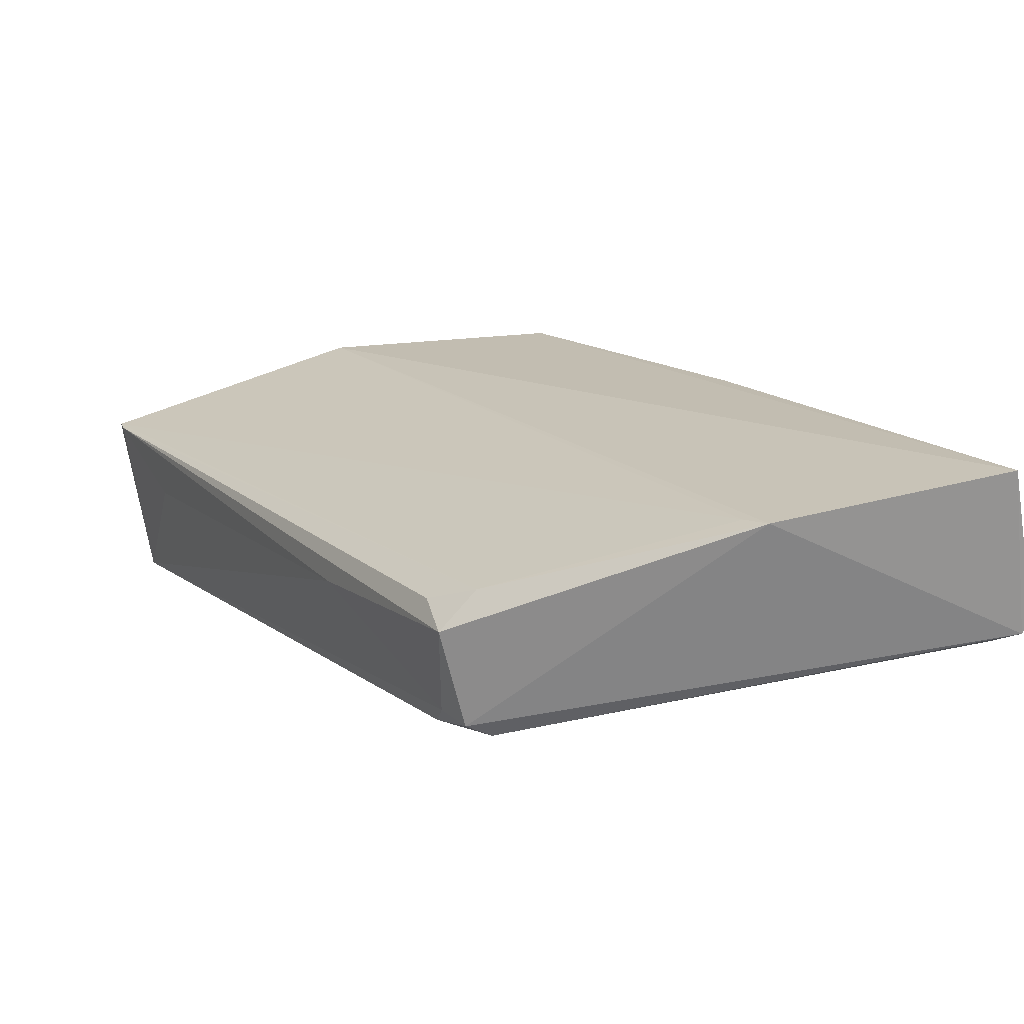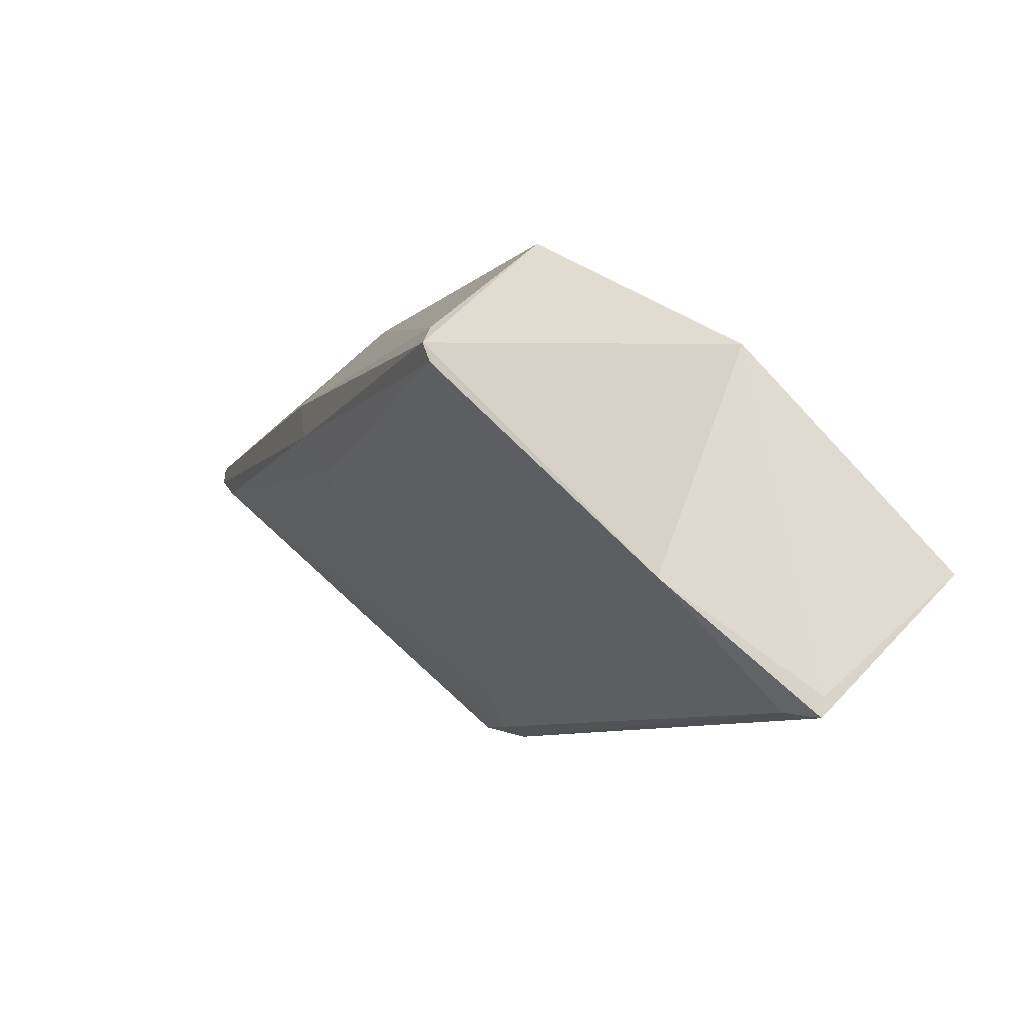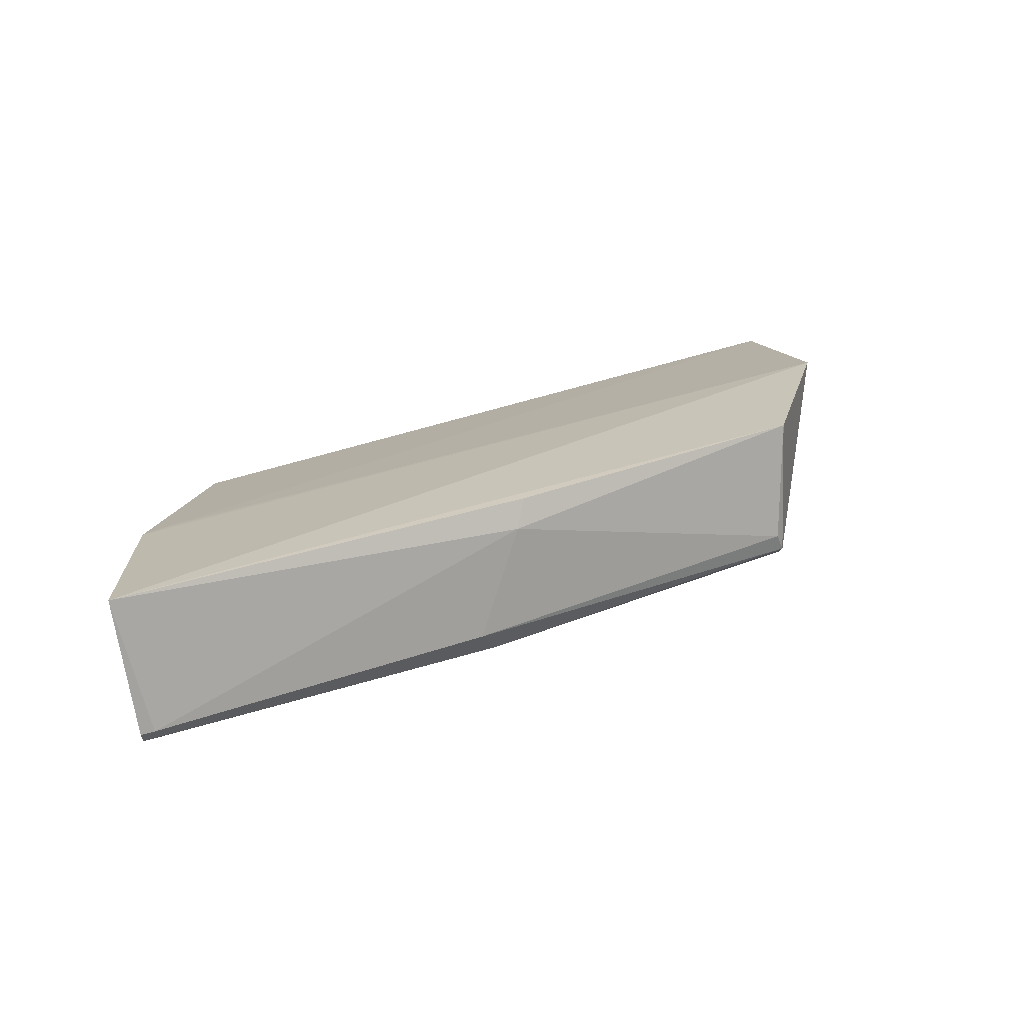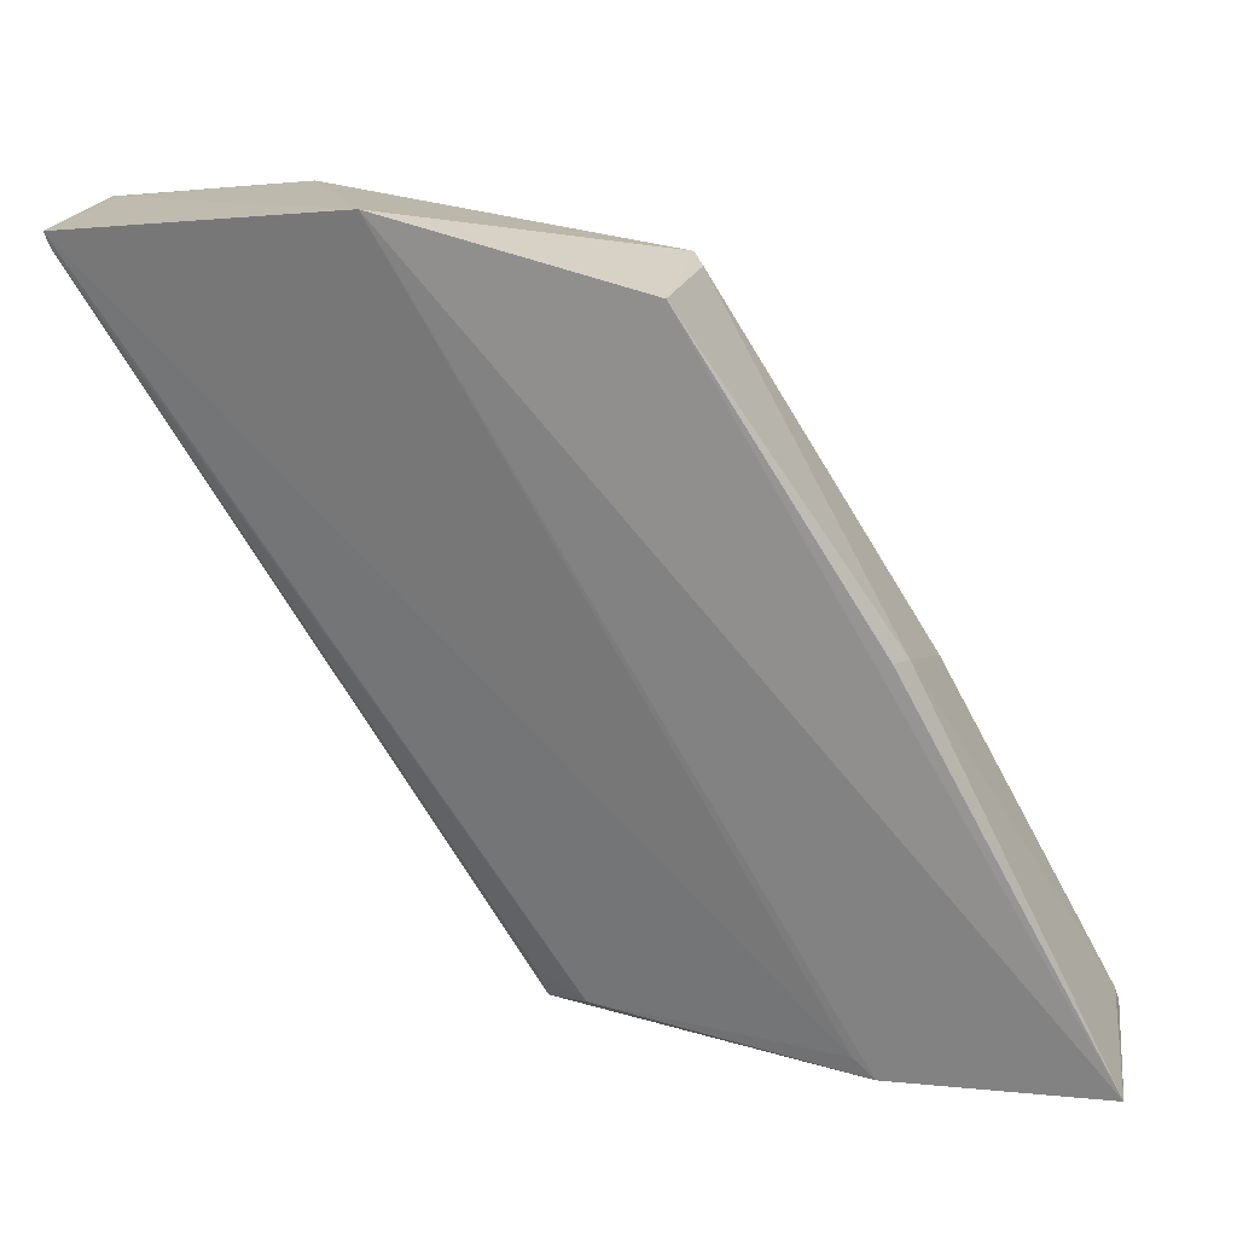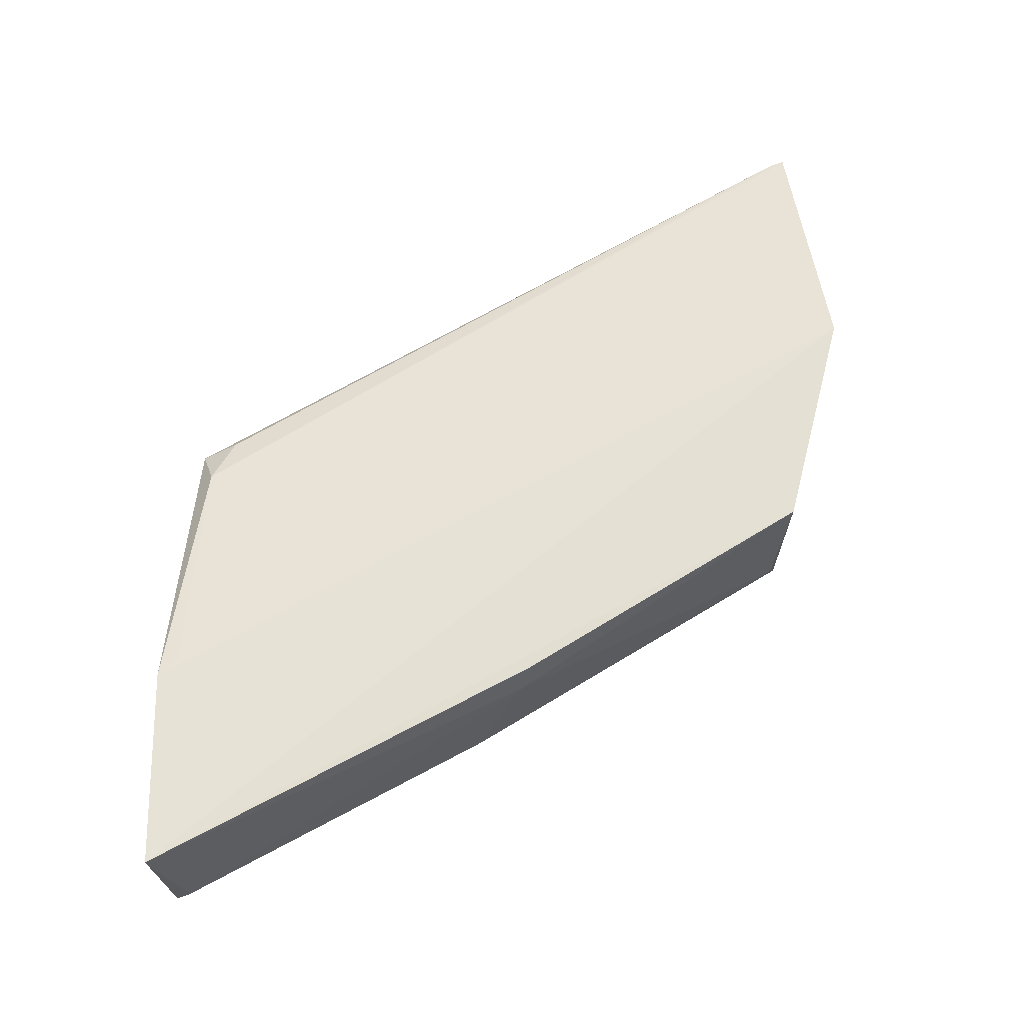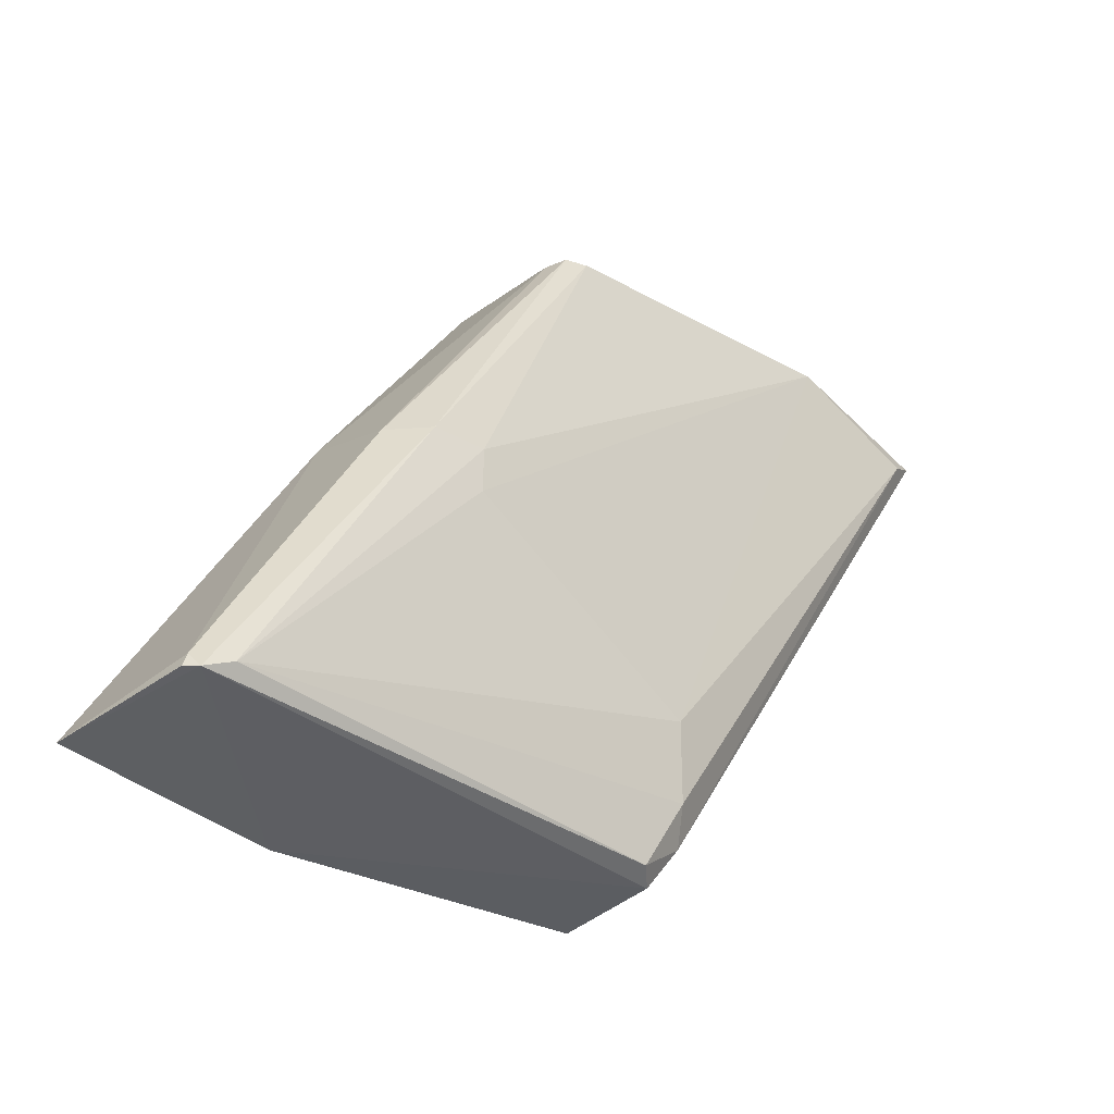
<metadata>
{"format":"obj","ext":"obj","renderer":"f3d","projection":"perspective","resolution":1024,"background":"white","views":[{"elev":-68.5,"azim":102.9,"up":"+Y"},{"elev":58.7,"azim":-44.1,"up":"+Y"},{"elev":-73.8,"azim":96.3,"up":"+Z"},{"elev":26.7,"azim":100.6,"up":"+Y"},{"elev":-29.1,"azim":92.2,"up":"+Z"},{"elev":-37.2,"azim":-135.1,"up":"+Y"}]}
</metadata>
<code>
o Shape_IndexedFaceSet.006_Shape_IndexedFaceSet.18097
v -0.5511 0.7199 0.07204
v -0.5413 0.3698 -0.3795
v -0.5411 0.3766 -0.3773
v -0.4683 0.3745 -0.2657
v -0.4706 0.7193 -0.1799
v -0.4731 0.73 0.07441
v -0.5402 0.3777 -0.1255
v -0.5496 0.7126 -0.1691
v -0.469 0.3666 -0.3836
v -0.491 0.3748 -0.125
v -0.559 0.4571 -0.1211
v -0.4623 0.7508 -0.0603
v -0.5633 0.728 -0.01251
v -0.5584 0.5436 -0.2445
v -0.558 0.7174 0.07722
v -0.4857 0.5635 -0.2804
v -0.4779 0.3824 -0.1452
v -0.5502 0.3761 -0.3615
v -0.5449 0.7134 -0.179
v -0.5492 0.3813 -0.1357
v -0.4683 0.3639 -0.2763
v -0.5633 0.7068 0.06136
v -0.5407 0.5385 -0.2893
v -0.5543 0.5435 -0.2704
v -0.496 0.4741 -0.06558
v -0.5356 0.3899 -0.1152
v -0.5354 0.7106 -0.1843
v -0.5543 0.4182 -0.1162
v -0.4736 0.7226 0.07189
v -0.5465 0.3695 -0.3748
v -0.5584 0.5199 -0.2447
v -0.4709 0.5684 -0.2745
v -0.5453 0.4008 -0.1105
v -0.4821 0.3944 -0.121
v -0.501 0.6714 0.04694
f 25 29 35
f 2 3 9
f 1 6 12
f 6 4 12
f 9 5 12
f 1 12 13
f 13 8 14
f 6 1 15
f 1 13 15
f 9 3 16
f 4 6 17
f 12 5 19
f 8 13 19
f 13 12 19
f 10 7 21
f 12 4 21
f 9 12 21
f 4 17 21
f 17 10 21
f 13 11 22
f 15 13 22
f 16 3 23
f 19 23 24
f 14 8 24
f 18 14 24
f 8 19 24
f 25 15 26
f 7 10 26
f 10 25 26
f 5 16 27
f 19 5 27
f 16 23 27
f 23 19 27
f 11 18 28
f 18 20 28
f 22 11 28
f 6 15 29
f 17 6 29
f 25 10 29
f 3 2 30
f 2 9 30
f 7 20 30
f 20 18 30
f 21 7 30
f 9 21 30
f 23 3 30
f 24 23 30
f 18 24 30
f 11 13 31
f 13 14 31
f 18 11 31
f 14 18 31
f 5 9 32
f 16 5 32
f 9 16 32
f 20 7 33
f 15 22 33
f 26 15 33
f 7 26 33
f 28 20 33
f 22 28 33
f 10 17 34
f 17 29 34
f 29 10 34
f 15 25 35
f 29 15 35

</code>
